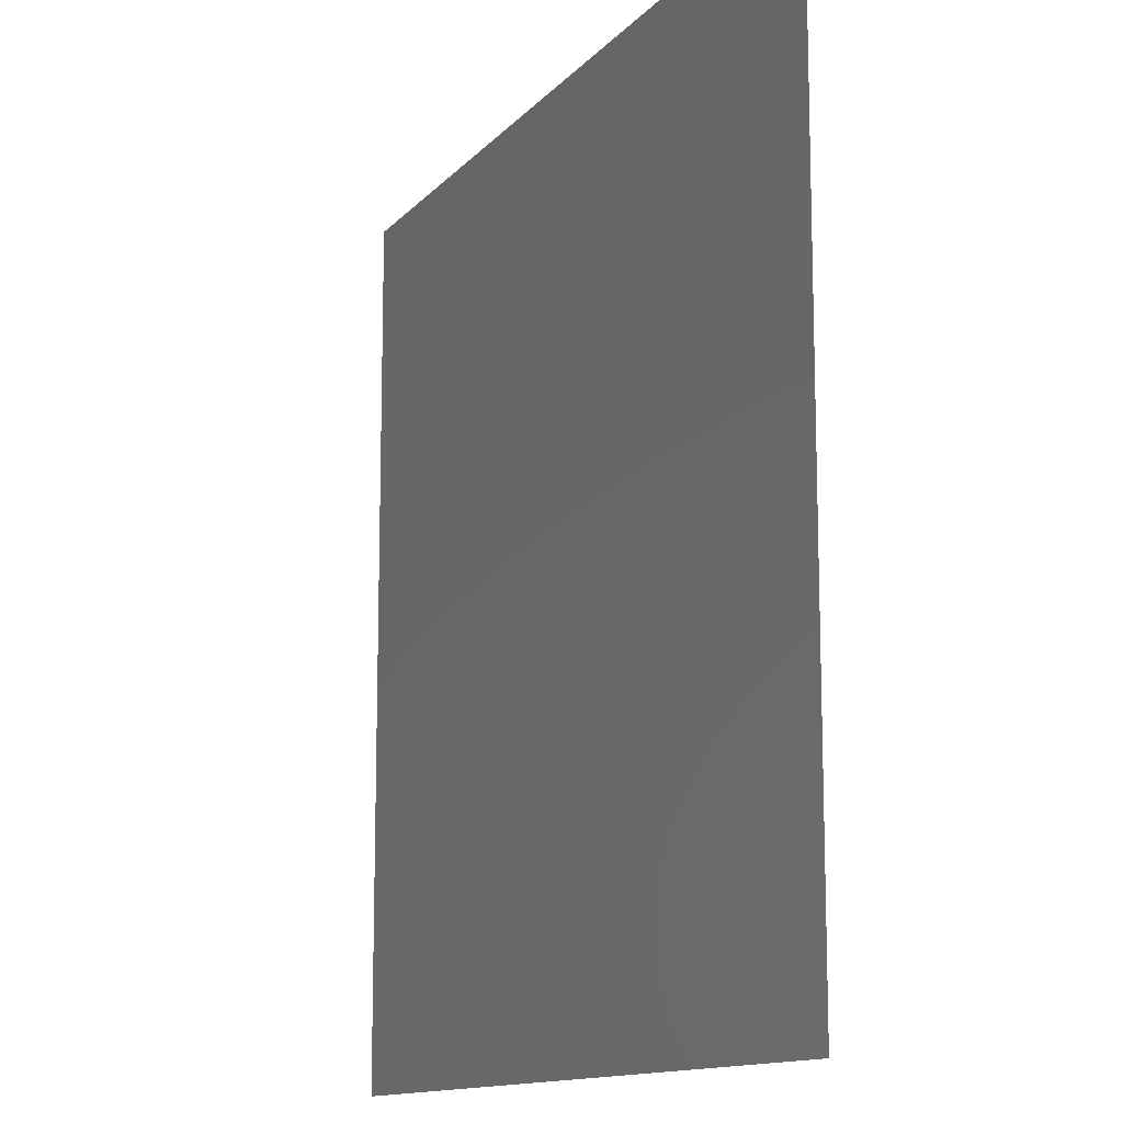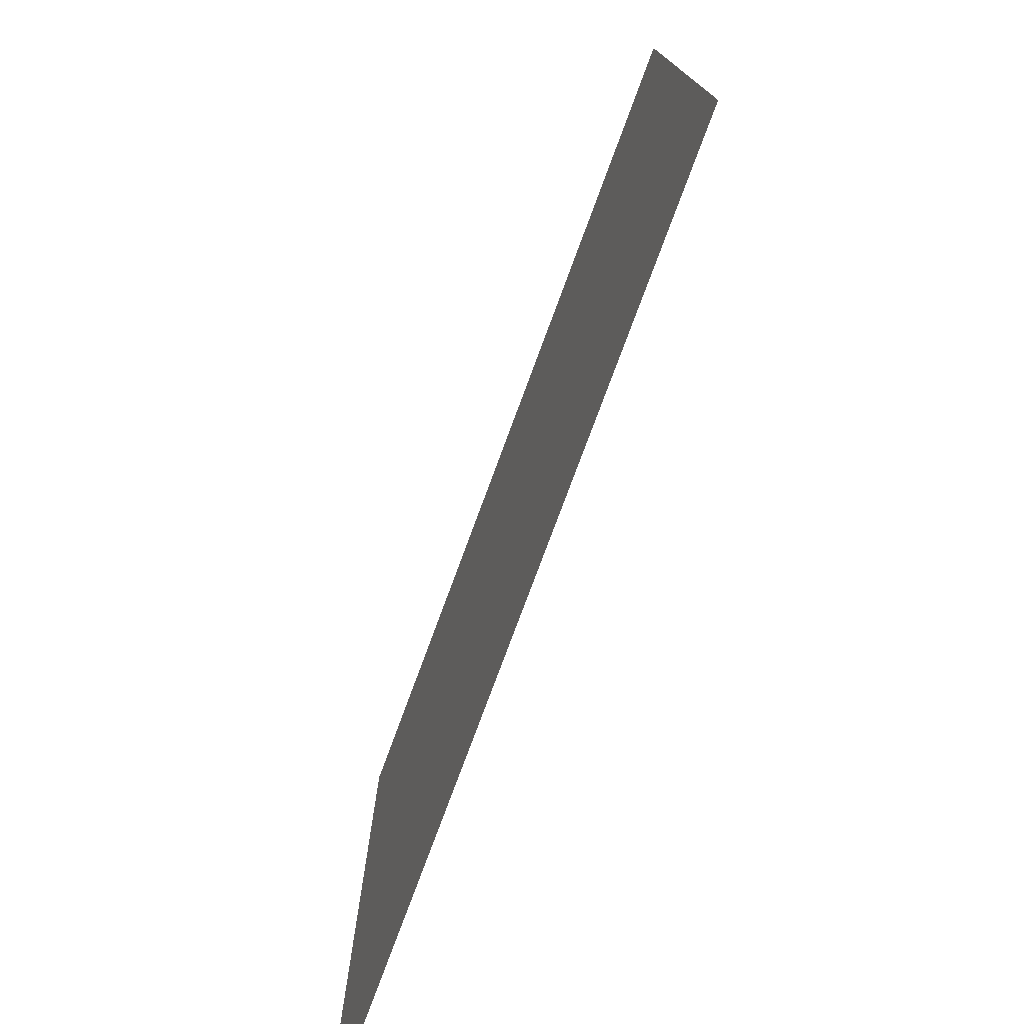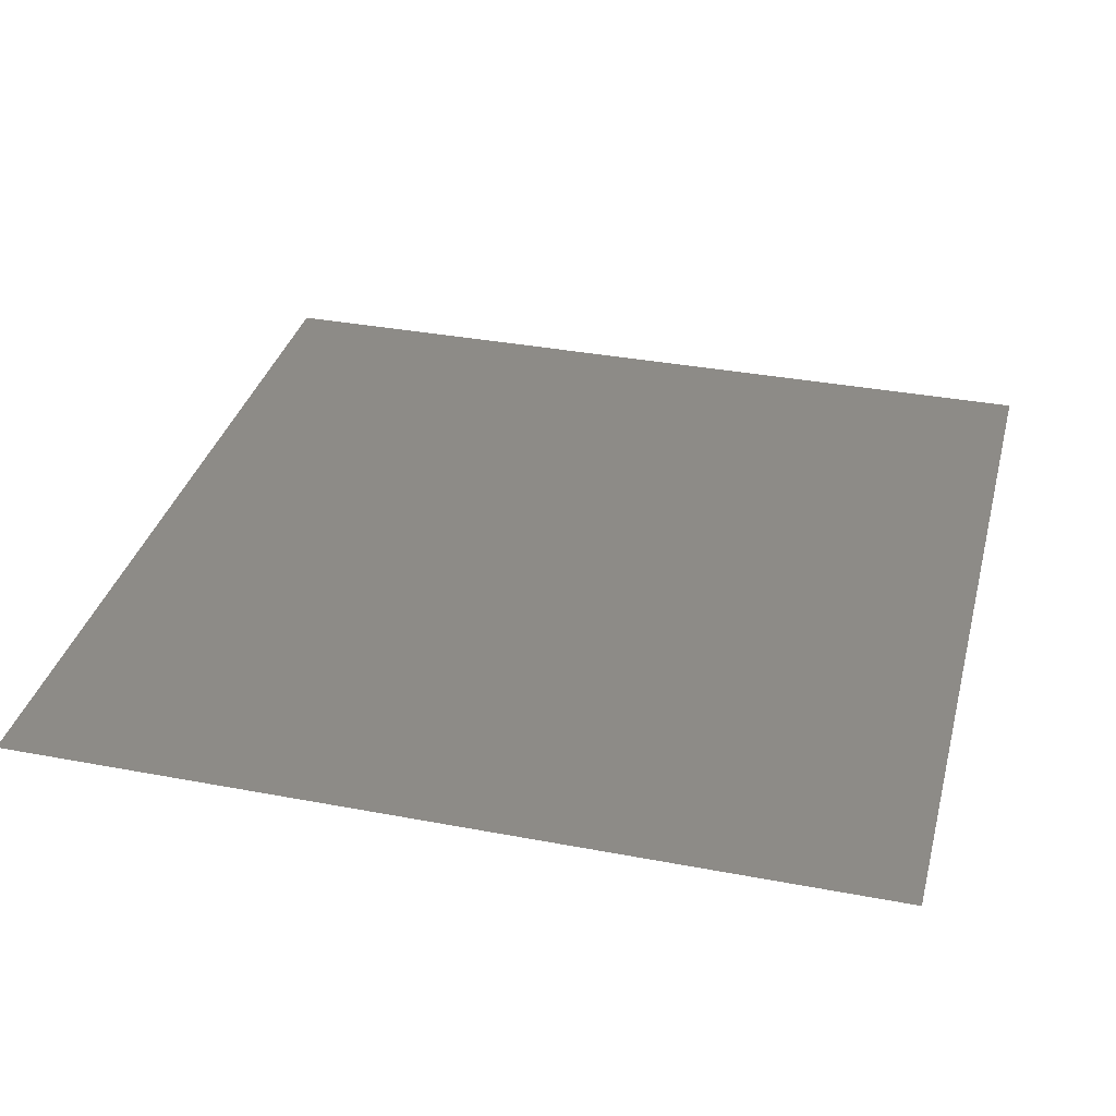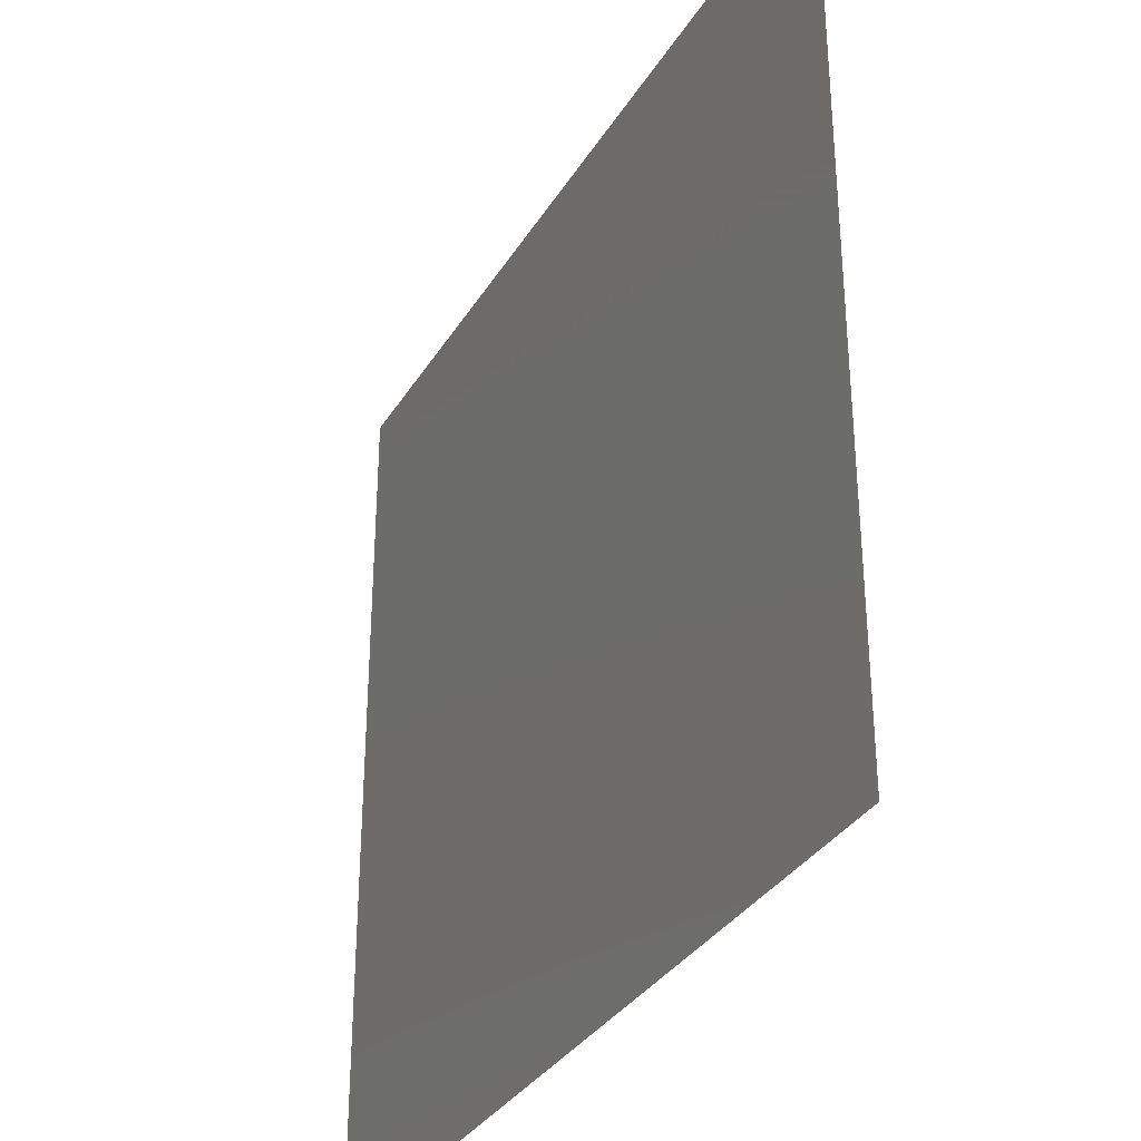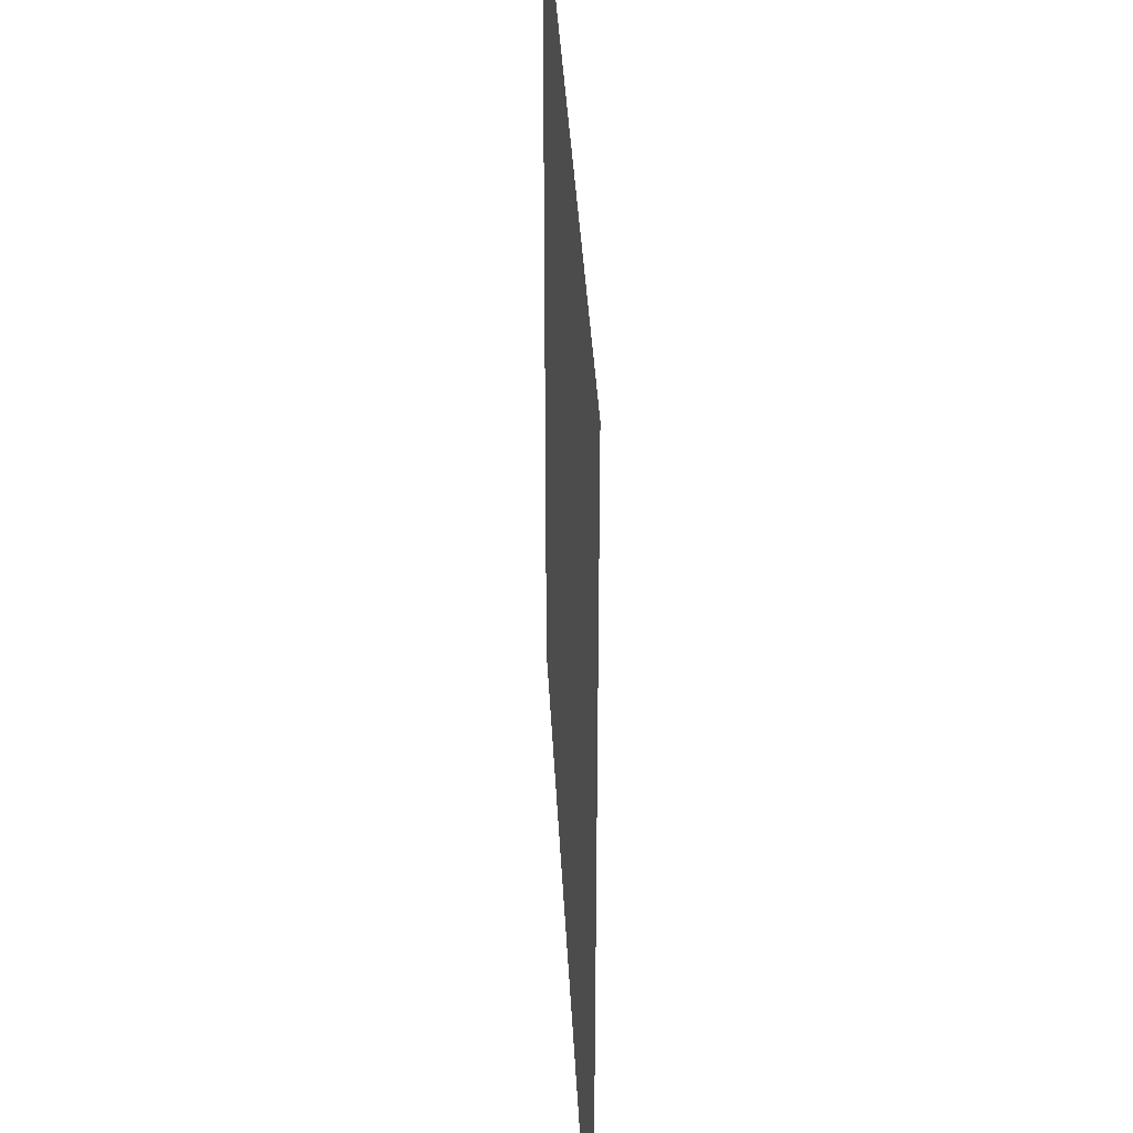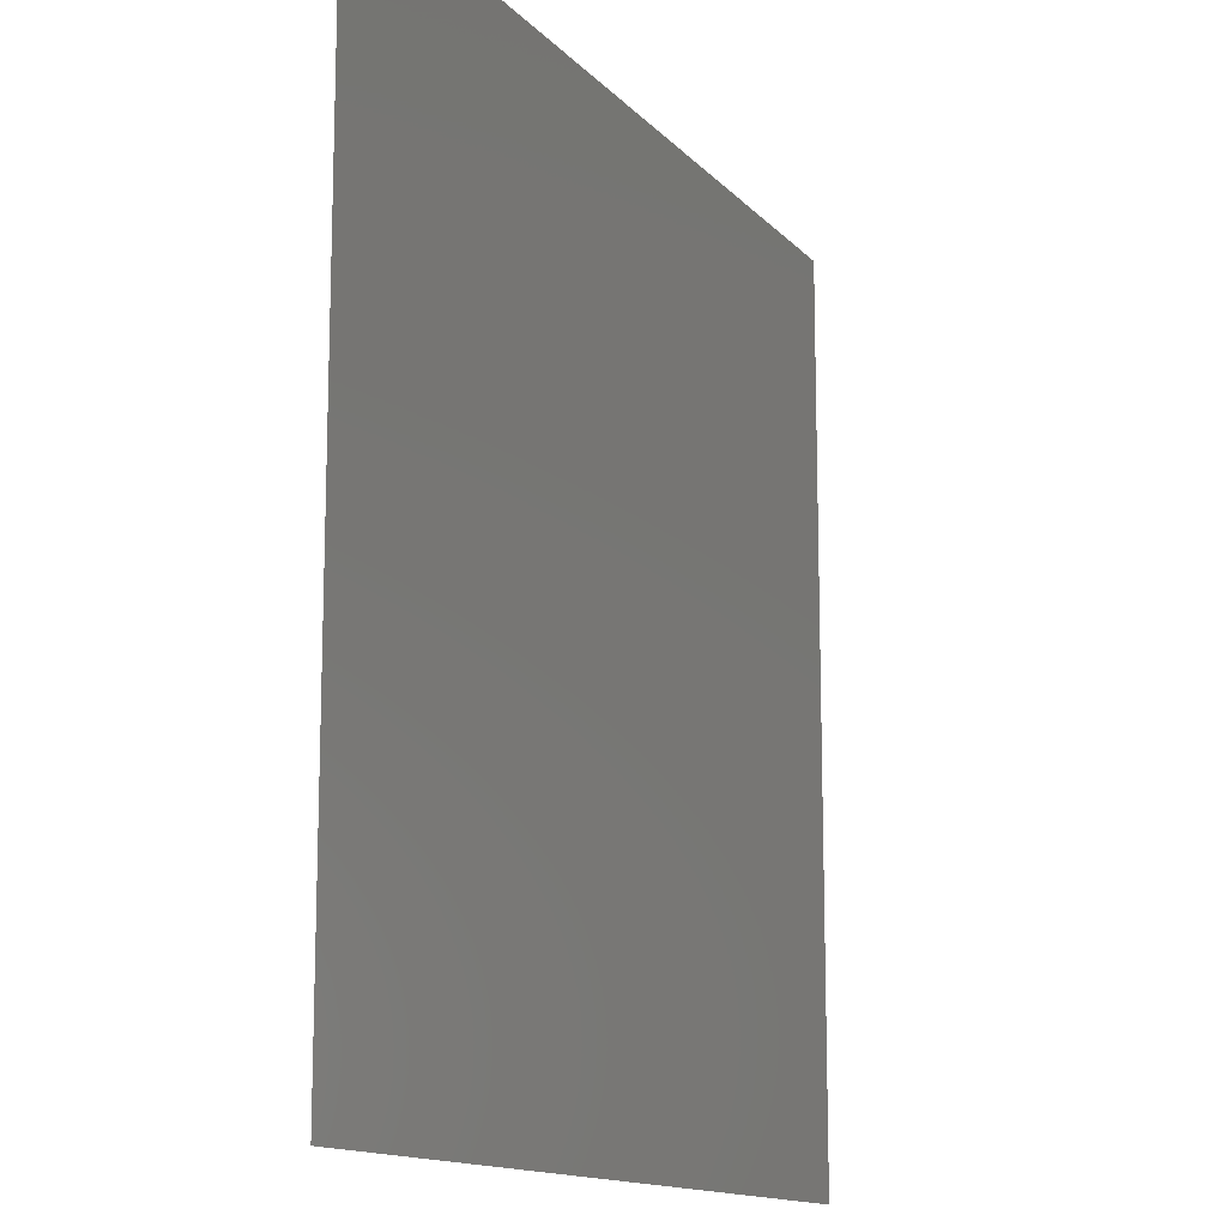
<metadata>
{"format":"stl","ext":"stl","renderer":"f3d","projection":"perspective","resolution":1024,"background":"white","views":[{"elev":-12.7,"azim":65.3,"up":"+Y"},{"elev":-77.2,"azim":69.7,"up":"+Y"},{"elev":34.6,"azim":104.3,"up":"+Z"},{"elev":-33.6,"azim":63.0,"up":"+Y"},{"elev":36.5,"azim":-92.8,"up":"+Y"},{"elev":-13.6,"azim":-64.4,"up":"+Y"}]}
</metadata>
<code>
# stl→obj: 4 verts, 2 faces
v -25 -25 0
v -25 25 0
v 25 25 0
v 25 -25 0
f 1 2 3
f 1 3 4

</code>
